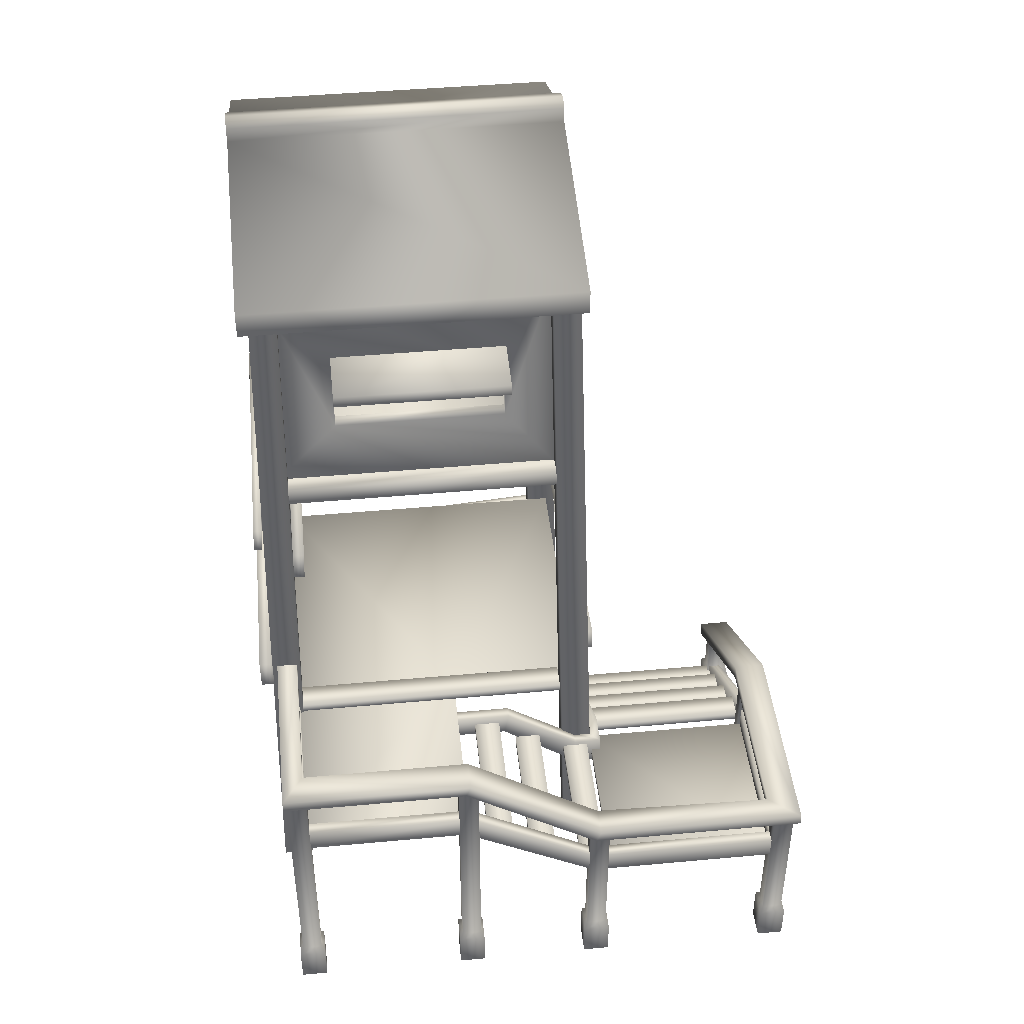
<metadata>
{"format":"obj","ext":"obj","renderer":"f3d","projection":"perspective","resolution":1024,"background":"white","views":[{"elev":44.3,"azim":83.9,"up":"+Y"}]}
</metadata>
<code>
g febg_lostcity_001_watchtower_02
v 0.7463 0.02652 -0.6397
v 0.2639 6.071 -0.4462
v 0.5022 0.02652 -0.6394
v 0.4657 6.07 -0.4459
v 0.7461 0.02652 -0.3955
v 0.4659 6.071 -0.2442
v 0.5022 0.02652 -0.6394
v 0.2639 6.071 -0.4462
v 0.2637 6.071 -0.2439
v 0.5024 0.02652 -0.3957
v 0.4659 6.071 -0.2442
v 0.7461 0.02652 -0.3955
v -1.723 0.02652 -0.6394
v -1.9 6.07 -0.3982
v -1.968 0.02652 -0.6397
v -1.699 6.071 -0.3984
v -1.724 0.02652 -0.3957
v -1.698 6.071 -0.1962
v -1.968 0.02652 -0.6397
v -1.9 6.07 -0.3982
v -1.9 6.071 -0.1965
v -1.967 0.02652 -0.3955
v -1.698 6.071 -0.1962
v -1.724 0.02652 -0.3957
v 0.6771 6.098 -0.4828
v -0.8703 6.484 2.006
v -0.8703 6.484 -0.4828
v 0.6771 6.098 2.006
v 0.6771 5.907 2.006
v 0.6771 5.907 -0.4828
v -0.8703 6.484 2.006
v 0.6771 6.098 2.006
v 0.6771 5.907 2.006
v -0.9771 6.308 2.006
v -1.084 6.475 2.006
v -2.049 6.076 2.006
v -2.049 5.886 2.006
v -2.049 6.076 2.006
v -2.049 5.886 2.006
v -2.049 5.886 -0.4828
v -2.049 6.076 -0.4828
v -1.084 6.475 2.006
v -1.084 6.475 -0.4828
v -2.049 6.076 -0.4828
v -2.049 5.886 -0.4828
v -0.9771 6.308 -0.4828
v -1.084 6.475 -0.4828
v -0.8703 6.484 -0.4828
v 0.6771 6.098 -0.4828
v 0.6771 5.907 -0.4828
v -1.724 0.02652 1.865
v -1.828 6.071 1.729
v -1.967 0.02652 1.865
v -1.626 6.071 1.728
v -1.723 0.02652 2.109
v -1.626 6.071 1.931
v -1.967 0.02652 1.865
v -1.828 6.071 1.729
v -1.828 6.07 1.93
v -1.968 0.02652 2.109
v -1.626 6.071 1.931
v -1.723 0.02652 2.109
v 0.7461 0.02652 1.865
v 0.2328 6.071 1.728
v 0.5024 0.02652 1.865
v 0.435 6.071 1.729
v 0.7463 0.02652 2.109
v 0.4348 6.07 1.93
v 0.5024 0.02652 1.865
v 0.2328 6.071 1.728
v 0.2331 6.071 1.931
v 0.5022 0.02652 2.109
v 0.4348 6.07 1.93
v 0.7463 0.02652 2.109
v 0.588 2.264 -0.6051
v 0.588 2.264 -0.5164
v 0.588 2.458 -0.5164
v 0.588 2.458 -0.6051
v -0.3131 2.389 -0.6087
v -0.3131 2.195 -0.6087
v -0.3131 2.389 -0.5199
v 0.588 2.458 -0.5164
v 0.588 2.264 -0.5164
v -0.3131 2.195 -0.5199
v -1.787 2.308 -0.6151
v -1.95 2.068 -0.6151
v -1.787 2.308 -0.5263
v -1.95 2.068 -0.5263
v -1.787 2.308 -0.5263
v -1.95 2.068 -0.5263
v -1.966 3.41 2.095
v -1.966 3.41 2.031
v -1.966 3.568 2.019
v -1.966 3.568 2.083
v 0.7344 3.849 2.066
v 0.7344 4.047 2.056
v 0.7344 4.047 1.992
v 0.7344 3.849 2.002
v -1.966 3.568 2.083
v -0.6813 3.518 2.081
v -1.966 3.41 2.095
v -0.6813 3.769 2.07
v -0.6813 3.769 2.006
v 0.7344 3.849 2.066
v 0.7344 4.047 2.056
v -1.966 3.568 2.019
v 0.7344 4.047 1.992
v -1.966 3.41 2.031
v 0.7344 3.849 2.002
v -0.6813 3.518 2.017
v -2.029 3.435 1.793
v -2.029 3.435 1.704
v -2.029 3.676 1.691
v -2.029 3.676 1.78
v 0.5026 3.279 1.798
v 0.5026 3.519 1.787
v 0.5026 3.519 1.698
v 0.5026 3.279 1.71
v -2.029 3.435 1.704
v 0.5026 3.279 1.71
v 0.5026 3.519 1.698
v -2.029 3.676 1.691
v 0.5026 3.519 1.787
v -2.029 3.676 1.78
v 0.5026 3.279 1.798
v -2.029 3.435 1.793
v -0.8703 6.484 2.006
v -0.8703 6.597 -0.4828
v -0.8703 6.484 -0.4828
v -0.8703 6.597 2.006
v -0.9771 6.635 -0.4828
v -0.9771 6.635 2.006
v -0.8703 6.484 2.006
v -1.084 6.475 2.006
v -1.084 6.597 -0.4828
v -1.084 6.597 2.006
v -1.084 6.475 -0.4828
v -1.084 6.475 2.006
v -1.084 6.475 -0.4828
v -0.9771 6.635 -0.4828
v -1.084 6.597 -0.4828
v -0.8703 6.484 -0.4828
v -0.8703 6.597 -0.4828
v 0.6821 2.232 2.038
v 0.6821 2.232 2.138
v 0.6821 2.473 2.138
v 0.6821 2.473 2.038
v -1.953 2.159 2.037
v -1.953 2.353 2.037
v -1.953 2.353 2.137
v -1.953 2.159 2.137
v 0.6821 2.232 2.138
v -1.953 2.159 2.137
v -1.953 2.353 2.137
v 0.6821 2.473 2.138
v -1.953 2.353 2.037
v 0.6821 2.473 2.038
v -1.953 2.159 2.037
v 0.6821 2.232 2.038
v -1.936 1.114 2.065
v -2.012 1.367 2.103
v -1.936 1.367 2.103
v -2.012 1.114 2.065
v -2.002 1.594 -0.5279
v -2.002 1.4 -0.6665
v -1.926 1.4 -0.6665
v -1.926 1.594 -0.5279
v -1.926 1.594 -0.5279
v -1.936 1.367 2.103
v -1.926 1.4 -0.6665
v -1.936 1.114 2.065
v 2.039 0.02652 1.796
v 2.039 0.02652 2
v 2.039 0.3202 2
v 2.039 0.3202 1.796
v 1.819 0.02652 1.796
v 1.819 0.3202 1.796
v 1.858 0.3692 1.821
v 2 0.3692 1.821
v 1.858 2.315 1.821
v 2 0.3692 1.975
v 2 2.315 1.821
v 2 2.315 1.975
v -0.8923 0.02652 -1.912
v -0.8923 0.02652 -2.116
v -0.8923 0.3202 -2.116
v -0.8923 0.3202 -1.912
v -0.6729 0.02652 -1.912
v -0.6729 0.3202 -1.912
v -0.7116 0.3692 -1.937
v -0.8536 0.3692 -1.937
v -0.7116 0.777 -1.937
v -0.8536 0.3692 -2.091
v -0.8536 0.777 -1.937
v -0.8536 0.777 -2.091
v -0.6729 0.02652 -2.116
v -0.6729 0.02652 -1.912
v -0.6729 0.3202 -1.912
v -0.6729 0.3202 -2.116
v -0.8923 0.02652 -2.116
v -0.8923 0.3202 -2.116
v -0.8536 0.3692 -2.091
v -0.7116 0.3692 -2.091
v -0.8536 0.777 -2.091
v -0.7116 0.3692 -1.937
v -0.7116 0.777 -2.091
v -0.7116 0.777 -1.937
v 0.5032 4.225 1.904
v 0.3663 4.225 1.815
v 0.3663 4.225 -0.2964
v 0.5032 4.225 -0.3852
v 0.5032 4.088 1.904
v -1.733 4.225 -0.2964
v 0.5032 4.088 -0.3852
v -1.87 4.225 -0.3852
v -1.87 4.088 -0.3852
v -1.87 4.225 -0.3852
v -1.733 4.225 -0.2964
v -1.702 4.225 1.815
v -1.839 4.225 1.904
v -1.87 4.088 -0.3852
v -1.839 4.088 1.904
v -1.839 4.225 1.904
v -1.702 4.225 1.815
v 0.3663 4.225 1.815
v 0.5032 4.225 1.904
v -1.839 4.088 1.904
v 0.5032 4.088 1.904
v 0.6376 1.81 1.831
v 0.6376 1.876 -0.3393
v 0.6376 1.81 -0.3393
v 0.6376 1.876 1.831
v 0.4342 1.876 1.831
v 0.4342 1.876 -0.3393
v 0.4342 1.81 -0.3393
v 0.4342 1.81 1.831
v 1.891 1.403 0.05051
v 0.7581 1.403 0.05051
v 0.7581 1.403 -0.1529
v 1.891 1.403 -0.1529
v 1.891 1.337 -0.1529
v 0.7581 1.337 -0.1529
v 0.7581 1.337 0.05051
v 0.7581 1.403 0.05051
v 1.891 1.403 0.05051
v 1.891 1.337 0.05051
v 1.891 1.607 0.3955
v 0.7581 1.607 0.3955
v 0.7581 1.607 0.192
v 1.891 1.607 0.192
v 1.891 1.542 0.192
v 0.7581 1.542 0.192
v 0.7581 1.542 0.3955
v 0.7581 1.607 0.3955
v 1.891 1.607 0.3955
v 1.891 1.542 0.3955
v 1.891 1.229 -0.3637
v 0.7581 1.229 -0.3637
v 0.7581 1.229 -0.5671
v 1.891 1.229 -0.5671
v 1.891 1.163 -0.5671
v 0.7581 1.163 -0.5671
v 0.7581 1.163 -0.3637
v 0.7581 1.229 -0.3637
v 1.891 1.229 -0.3637
v 1.891 1.163 -0.3637
v 0.6206 1.082 -1.934
v 0.6206 1.148 -0.6101
v 0.6206 1.082 -0.6101
v 0.6206 1.148 -1.934
v 1.943 1.148 -1.934
v 1.943 1.148 -0.6101
v 0.6206 1.082 -0.6101
v 1.943 1.082 -0.6101
v 1.886 1.669 0.547
v 0.4348 1.81 0.547
v 0.4348 1.669 0.547
v 1.886 1.81 0.547
v 1.886 1.81 1.86
v -1.699 1.81 1.86
v 1.886 1.669 1.86
v -1.699 1.669 1.86
v -1.699 1.81 -0.493
v -1.699 1.669 1.86
v -1.699 1.669 -0.493
v 0.4348 1.81 -0.493
v -1.699 1.669 -0.493
v 0.4348 1.669 -0.493
v -0.8017 0.3414 -2.045
v -0.8017 0.09977 -2.045
v 0.5037 1.077 -2.045
v 0.5037 1.263 -2.045
v -0.8017 0.3414 -1.949
v 1.977 1.077 -2.045
v 0.5037 1.263 -1.949
v -0.8017 0.09977 -1.949
v 0.5037 1.077 -1.949
v 1.977 1.263 -2.045
v 1.977 1.077 -0.4675
v 1.881 1.263 -1.949
v 1.881 1.077 -1.949
v 1.977 1.263 -0.4675
v 1.977 1.699 0.5761
v 1.881 1.263 -0.4675
v 1.881 1.077 -0.4675
v 1.977 1.885 0.5411
v 1.977 1.699 1.944
v 1.881 1.885 0.5411
v 1.881 1.699 0.5761
v 1.977 1.885 1.944
v 0.5037 1.699 1.944
v 0.5037 1.885 1.944
v 1.881 1.885 1.848
v 1.881 1.699 1.848
v 0.5037 1.885 1.848
v 0.5037 1.699 1.848
v 0.6741 1.488 0.1461
v 0.6741 1.674 1.037
v 0.6741 1.488 1.037
v 0.6741 1.674 0.1111
v 0.6741 1.019 -0.4675
v 0.6741 1.263 -0.4675
v 0.6741 1.263 -0.5852
v 0.6741 1.019 -0.5852
v 0.6741 1.674 0.1111
v 0.7697 1.674 1.037
v 0.6741 1.674 1.037
v 0.7697 1.674 0.1111
v 0.7697 1.488 1.037
v 0.7697 1.488 0.1461
v 0.6741 1.263 -0.4675
v 0.7697 1.263 -0.4675
v 0.7697 1.019 -0.4675
v 0.7697 1.019 -0.6808
v 0.7697 1.263 -0.6808
v 0.6741 1.263 -0.5852
v 0.5037 1.019 -0.6808
v 0.7697 1.019 -0.6808
v 0.5037 1.263 -0.6808
v 0.6741 1.263 -0.5852
v 0.5037 1.263 -0.5852
v -0.8017 0.3414 -0.5852
v -0.8017 0.3414 -0.6808
v -0.8017 0.09977 -0.6808
v -0.8017 0.3414 -0.5852
v -0.8017 0.09977 -0.5852
v -0.8017 0.09977 -0.5852
v -0.8017 0.3414 -0.5852
v 0.5037 1.263 -0.5852
v 0.5037 1.019 -0.5852
v 0.6741 1.019 -0.5852
v 0.6741 1.263 -0.5852
v -0.9827 0.7043 -1.897
v -0.9477 0.6087 -1.897
v -0.9477 0.6087 -2.138
v -0.9827 0.7043 -2.138
v 0.4104 1.658 -2.138
v 0.4454 1.563 -2.138
v -0.9477 0.6087 -2.138
v 2.049 1.563 -2.138
v 2.049 1.658 -2.138
v 2.049 1.563 -0.4675
v 0.4104 1.658 -1.897
v 2.049 1.658 -0.5025
v 2.049 2.287 0.5761
v 0.4454 1.563 -1.897
v -0.9477 0.6087 -1.897
v 1.852 1.658 -1.897
v 1.852 1.563 -1.897
v 1.82 1.658 -0.5025
v 1.82 1.563 -0.4675
v 2.049 2.382 0.5411
v 1.808 2.382 0.5411
v 1.808 2.287 0.5761
v 1.808 2.382 1.839
v 1.808 2.287 1.839
v 2.049 2.382 1.999
v 2.049 2.287 1.999
v 0.527 2.382 1.839
v 0.527 2.287 1.839
v 0.527 2.382 1.999
v 0.527 2.287 1.999
v -1.738 4.156 1.693
v 0.2299 5.989 1.693
v -1.738 5.989 1.693
v 0.2299 4.156 1.693
v 0.2299 4.156 -0.2354
v -1.738 4.156 -0.2354
v -1.738 4.156 -0.2354
v -1.738 5.989 -0.2354
v 0.2299 5.989 -0.2354
v 0.2299 4.156 -0.2354
v -1.613 2.965 2.089
v -1.689 2.965 2.089
v -1.689 3.176 2.083
v -1.613 3.176 2.083
v -1.604 3.103 -0.6508
v -1.604 3.281 -0.5477
v -1.679 3.281 -0.5477
v -1.679 3.103 -0.6508
v -1.689 2.965 2.089
v -1.679 3.103 -0.6508
v -1.679 3.281 -0.5477
v -1.689 3.176 2.083
v -1.604 3.281 -0.5477
v -1.613 3.176 2.083
v -1.604 3.103 -0.6508
v -1.613 2.965 2.089
v 0.4215 5.445 0.08625
v 0.4215 5.308 0.08625
v 0.8107 5.308 0.08625
v 0.8107 5.398 0.08625
v 0.8107 5.308 1.374
v 0.8107 5.398 1.374
v 0.4215 5.445 1.374
v 0.4215 5.308 1.374
v 1.819 0.02652 2
v 1.819 0.02652 1.796
v 1.819 0.3202 1.796
v 1.819 0.3202 2
v 2.039 0.02652 2
v 2.039 0.3202 2
v 2 0.3692 1.975
v 1.858 0.3692 1.975
v 2 2.315 1.975
v 1.858 0.3692 1.821
v 1.858 2.315 1.975
v 1.858 2.315 1.821
v 2.039 0.02652 0.4497
v 2.039 0.02652 0.6539
v 2.039 0.3202 0.6539
v 2.039 0.3202 0.4497
v 1.819 0.02652 0.4497
v 1.819 0.3202 0.4497
v 1.858 0.3692 0.4748
v 2 0.3692 0.4748
v 1.858 2.315 0.4748
v 2 0.3692 0.6288
v 2 2.315 0.4748
v 2 2.315 0.6288
v 1.819 0.02652 0.6539
v 1.819 0.02652 0.4497
v 1.819 0.3202 0.4497
v 1.819 0.3202 0.6539
v 2.039 0.02652 0.6539
v 2.039 0.3202 0.6539
v 2 0.3692 0.6288
v 1.858 0.3692 0.6288
v 2 2.315 0.6288
v 1.858 0.3692 0.4748
v 1.858 2.315 0.6288
v 1.858 2.315 0.4748
v 2.039 0.02652 -0.6087
v 2.039 0.02652 -0.4045
v 2.039 0.3202 -0.4045
v 2.039 0.3202 -0.6087
v 1.819 0.02652 -0.6087
v 1.819 0.3202 -0.6087
v 1.858 0.3692 -0.5835
v 2 0.3692 -0.5835
v 1.858 1.547 -0.5835
v 2 0.3692 -0.4296
v 2 1.547 -0.5835
v 2 1.547 -0.4296
v 1.819 0.02652 -0.4045
v 1.819 0.02652 -0.6087
v 1.819 0.3202 -0.6087
v 1.819 0.3202 -0.4045
v 2.039 0.02652 -0.4045
v 2.039 0.3202 -0.4045
v 2 0.3692 -0.4296
v 1.858 0.3692 -0.4296
v 2 1.547 -0.4296
v 1.858 0.3692 -0.5835
v 1.858 1.547 -0.4296
v 1.858 1.547 -0.5835
v 2.039 0.02652 -2.12
v 2.039 0.02652 -1.915
v 2.039 0.3202 -1.915
v 2.039 0.3202 -2.12
v 1.819 0.02652 -2.12
v 1.819 0.3202 -2.12
v 1.858 0.3692 -2.094
v 2 0.3692 -2.094
v 1.858 1.547 -2.094
v 2 0.3692 -1.94
v 2 1.547 -2.094
v 2 1.547 -1.94
v 1.819 0.02652 -1.915
v 1.819 0.02652 -2.12
v 1.819 0.3202 -2.12
v 1.819 0.3202 -1.915
v 2.039 0.02652 -1.915
v 2.039 0.3202 -1.915
v 2 0.3692 -1.94
v 1.858 0.3692 -1.94
v 2 1.547 -1.94
v 1.858 0.3692 -2.094
v 1.858 1.547 -1.94
v 1.858 1.547 -2.094
v 0.606 0.02652 -2.12
v 0.606 0.02652 -1.915
v 0.606 0.3202 -1.915
v 0.606 0.3202 -2.12
v 0.3865 0.02652 -2.12
v 0.3865 0.3202 -2.12
v 0.4253 0.3692 -2.094
v 0.5672 0.3692 -2.094
v 0.4253 1.547 -2.094
v 0.5672 0.3692 -1.94
v 0.5672 1.547 -2.094
v 0.5672 1.547 -1.94
v 0.3865 0.02652 -1.915
v 0.3865 0.02652 -2.12
v 0.3865 0.3202 -2.12
v 0.3865 0.3202 -1.915
v 0.606 0.02652 -1.915
v 0.606 0.3202 -1.915
v 0.5672 0.3692 -1.94
v 0.4253 0.3692 -1.94
v 0.5672 1.547 -1.94
v 0.4253 0.3692 -2.094
v 0.4253 1.547 -1.94
v 0.4253 1.547 -2.094
v 0.08021 0.8063 -1.955
v 0.08021 0.8063 -0.6795
v -0.1232 0.8063 -0.6795
v -0.1232 0.8063 -1.955
v -0.1232 0.7405 -1.955
v -0.1232 0.7405 -0.6795
v 0.08021 0.7405 -0.6795
v 0.08021 0.8063 -0.6795
v 0.08021 0.8063 -1.955
v 0.08021 0.7405 -1.955
v 0.4252 1.049 -1.955
v 0.4252 1.049 -0.6795
v 0.2217 1.049 -0.6795
v 0.2217 1.049 -1.955
v 0.2217 0.9838 -1.955
v 0.2217 0.9838 -0.6795
v 0.4252 0.9838 -0.6795
v 0.4252 1.049 -0.6795
v 0.4252 1.049 -1.955
v 0.4252 0.9838 -1.955
v -0.283 0.5495 -1.955
v -0.283 0.5495 -0.6795
v -0.4864 0.5495 -0.6795
v -0.4864 0.5495 -1.955
v -0.4864 0.4927 -1.955
v -0.4864 0.4927 -0.6795
v -0.283 0.4927 -0.6795
v -0.283 0.5495 -0.6795
v -0.283 0.5495 -1.955
v -0.283 0.4927 -1.955
v -0.5577 0.3618 -1.955
v -0.5577 0.3618 -0.6795
v -0.7611 0.3618 -0.6795
v -0.7611 0.3618 -1.955
v -0.7611 0.2961 -1.955
v -0.7611 0.2961 -0.6795
v -0.5577 0.2961 -0.6795
v -0.5577 0.3618 -0.6795
v -0.5577 0.3618 -1.955
v -0.5577 0.2961 -1.955
v 0.2951 5.989 -0.2887
v -0.9771 6.363 -0.2887
v -1.749 5.989 -0.2887
v 0.3515 4.198 -0.2887
v -1.749 4.198 -0.2887
v -1.749 5.989 1.86
v -0.9771 6.363 1.86
v 0.2951 5.989 1.86
v -1.749 4.198 1.86
v 0.3515 4.198 1.86
v -1.749 5.989 1.86
v -1.749 4.198 1.86
v -1.749 4.198 -0.2887
v -1.749 5.989 -0.2887
v 0.3209 5.166 1.374
v 0.2139 5.166 1.374
v 0.2298 4.708 1.374
v 0.3368 4.708 1.374
v 0.2298 4.708 0.08625
v 0.2951 5.989 1.86
v 0.3209 5.166 0.08625
v 0.3515 4.198 1.86
v 0.2951 5.989 -0.2887
v 0.3515 4.198 -0.2887
v 0.3368 4.708 0.08625
v 0.2139 5.166 0.08625
g febg_lostcity_001_watchtower_02_0
f 3 2 1
f 2 4 1
f 1 4 5
f 4 6 5
f 9 8 7
f 10 9 7
f 11 9 10
f 12 11 10
f 15 14 13
f 14 16 13
f 13 16 17
f 16 18 17
f 21 20 19
f 22 21 19
f 23 21 22
f 24 23 22
f 27 26 25
f 26 28 25
f 28 29 25
f 29 30 25
f 33 32 31
f 34 33 31
f 31 35 34
f 34 35 36
f 37 34 36
f 40 39 38
f 41 40 38
f 38 42 41
f 42 43 41
f 46 45 44
f 47 46 44
f 47 48 46
f 46 48 49
f 50 46 49
f 53 52 51
f 52 54 51
f 51 54 55
f 54 56 55
f 59 58 57
f 60 59 57
f 61 59 60
f 62 61 60
f 65 64 63
f 64 66 63
f 63 66 67
f 66 68 67
f 71 70 69
f 72 71 69
f 73 71 72
f 74 73 72
f 77 76 75
f 78 77 75
f 79 78 75
f 80 79 75
f 79 81 78
f 81 82 78
f 82 81 83
f 81 84 83
f 85 79 80
f 81 79 85
f 86 85 80
f 87 85 86
f 88 87 86
f 89 81 85
f 84 81 89
f 90 84 89
f 93 92 91
f 94 93 91
f 97 96 95
f 98 97 95
f 101 100 99
f 100 102 99
f 102 103 99
f 102 100 104
f 105 102 104
f 103 102 105
f 103 106 99
f 107 103 105
f 106 103 108
f 107 109 103
f 103 110 108
f 109 110 103
f 113 112 111
f 114 113 111
f 117 116 115
f 118 117 115
f 121 120 119
f 122 121 119
f 123 121 122
f 124 123 122
f 125 123 124
f 126 125 124
f 129 128 127
f 128 130 127
f 130 128 131
f 132 130 131
f 130 132 133
f 132 134 133
f 132 131 135
f 136 134 132
f 136 132 135
f 136 135 137
f 138 136 137
f 141 140 139
f 140 142 139
f 143 142 140
f 146 145 144
f 147 146 144
f 150 149 148
f 151 150 148
f 154 153 152
f 155 154 152
f 156 154 155
f 157 156 155
f 158 156 157
f 159 158 157
f 162 161 160
f 161 163 160
f 161 164 163
f 164 165 163
f 165 164 166
f 164 167 166
f 168 164 161
f 169 168 161
f 170 168 169
f 171 170 169
f 174 173 172
f 175 174 172
f 175 172 176
f 177 175 176
f 175 177 178
f 174 175 179
f 179 175 178
f 179 178 180
f 181 174 179
f 182 179 180
f 181 179 182
f 183 181 182
f 186 185 184
f 187 186 184
f 187 184 188
f 189 187 188
f 187 189 190
f 186 187 191
f 191 187 190
f 191 190 192
f 193 186 191
f 194 191 192
f 193 191 194
f 195 193 194
f 198 197 196
f 199 198 196
f 199 196 200
f 201 199 200
f 199 201 202
f 198 199 203
f 203 199 202
f 203 202 204
f 205 198 203
f 206 203 204
f 205 203 206
f 207 205 206
f 210 209 208
f 211 210 208
f 211 208 212
f 213 210 211
f 214 211 212
f 215 213 211
f 215 211 214
f 216 215 214
f 219 218 217
f 220 219 217
f 220 217 221
f 222 220 221
f 225 224 223
f 226 225 223
f 226 223 227
f 228 226 227
f 231 230 229
f 230 232 229
f 232 230 233
f 230 234 233
f 233 234 235
f 236 233 235
f 239 238 237
f 240 239 237
f 239 240 241
f 242 239 241
f 245 244 243
f 246 245 243
f 249 248 247
f 250 249 247
f 249 250 251
f 252 249 251
f 255 254 253
f 256 255 253
f 259 258 257
f 260 259 257
f 259 260 261
f 262 259 261
f 265 264 263
f 266 265 263
f 269 268 267
f 268 270 267
f 270 268 271
f 268 272 271
f 272 268 273
f 274 272 273
f 277 276 275
f 276 278 275
f 276 279 278
f 276 280 279
f 279 280 281
f 280 282 281
f 276 283 280
f 280 283 284
f 283 285 284
f 286 283 276
f 287 283 286
f 288 287 286
f 291 290 289
f 292 291 289
f 292 289 293
f 294 291 292
f 295 292 293
f 295 293 296
f 297 295 296
f 298 294 292
f 298 292 295
f 299 294 298
f 300 295 297
f 300 298 295
f 301 300 297
f 302 299 298
f 302 298 300
f 303 299 302
f 304 300 301
f 304 302 300
f 305 304 301
f 306 303 302
f 306 302 304
f 307 303 306
f 308 304 305
f 308 306 304
f 309 308 305
f 310 307 306
f 310 306 308
f 311 307 310
f 312 311 310
f 313 308 309
f 313 310 308
f 312 310 313
f 314 313 309
f 315 312 313
f 315 313 314
f 316 315 314
f 319 318 317
f 318 320 317
f 317 320 321
f 320 322 321
f 322 323 321
f 323 324 321
f 327 326 325
f 326 328 325
f 326 329 328
f 329 330 328
f 325 328 331
f 328 330 332
f 328 332 331
f 330 333 332
f 333 334 332
f 334 335 332
f 332 335 331
f 335 336 331
f 335 338 337
f 339 335 337
f 340 335 339
f 341 340 339
f 341 339 342
f 339 343 342
f 339 337 343
f 337 344 343
f 343 344 345
f 344 346 345
f 349 348 347
f 350 349 347
f 350 351 349
f 351 352 349
f 355 354 353
f 356 355 353
f 356 353 357
f 356 357 358
f 359 356 358
f 358 357 360
f 357 361 360
f 362 360 361
f 353 363 357
f 357 363 361
f 364 362 361
f 365 362 364
f 363 353 366
f 353 367 366
f 363 368 361
f 363 366 368
f 364 361 368
f 366 369 368
f 370 368 369
f 370 364 368
f 371 370 369
f 372 365 364
f 372 364 370
f 373 370 371
f 373 372 370
f 374 373 371
f 375 373 374
f 372 373 375
f 376 375 374
f 365 372 377
f 377 372 375
f 378 365 377
f 379 375 376
f 377 375 379
f 380 379 376
f 381 377 379
f 378 377 381
f 382 378 381
f 385 384 383
f 384 386 383
f 386 387 383
f 387 388 383
f 391 390 389
f 392 391 389
f 395 394 393
f 396 395 393
f 399 398 397
f 400 399 397
f 403 402 401
f 404 403 401
f 405 403 404
f 406 405 404
f 407 405 406
f 408 407 406
f 411 410 409
f 412 411 409
f 413 411 412
f 414 412 409
f 414 413 412
f 415 414 409
f 416 413 414
f 415 416 414
f 419 418 417
f 420 419 417
f 420 417 421
f 422 420 421
f 420 422 423
f 419 420 424
f 424 420 423
f 424 423 425
f 426 419 424
f 427 424 425
f 426 424 427
f 428 426 427
f 431 430 429
f 432 431 429
f 432 429 433
f 434 432 433
f 432 434 435
f 431 432 436
f 436 432 435
f 436 435 437
f 438 431 436
f 439 436 437
f 438 436 439
f 440 438 439
f 443 442 441
f 444 443 441
f 444 441 445
f 446 444 445
f 444 446 447
f 443 444 448
f 448 444 447
f 448 447 449
f 450 443 448
f 451 448 449
f 450 448 451
f 452 450 451
f 455 454 453
f 456 455 453
f 456 453 457
f 458 456 457
f 456 458 459
f 455 456 460
f 460 456 459
f 460 459 461
f 462 455 460
f 463 460 461
f 462 460 463
f 464 462 463
f 467 466 465
f 468 467 465
f 468 465 469
f 470 468 469
f 468 470 471
f 467 468 472
f 472 468 471
f 472 471 473
f 474 467 472
f 475 472 473
f 474 472 475
f 476 474 475
f 479 478 477
f 480 479 477
f 480 477 481
f 482 480 481
f 480 482 483
f 479 480 484
f 484 480 483
f 484 483 485
f 486 479 484
f 487 484 485
f 486 484 487
f 488 486 487
f 491 490 489
f 492 491 489
f 492 489 493
f 494 492 493
f 492 494 495
f 491 492 496
f 496 492 495
f 496 495 497
f 498 491 496
f 499 496 497
f 498 496 499
f 500 498 499
f 503 502 501
f 504 503 501
f 504 501 505
f 506 504 505
f 504 506 507
f 503 504 508
f 508 504 507
f 508 507 509
f 510 503 508
f 511 508 509
f 510 508 511
f 512 510 511
f 515 514 513
f 516 515 513
f 516 513 517
f 518 516 517
f 516 518 519
f 515 516 520
f 520 516 519
f 520 519 521
f 522 515 520
f 523 520 521
f 522 520 523
f 524 522 523
f 527 526 525
f 528 527 525
f 527 528 529
f 530 527 529
f 533 532 531
f 534 533 531
f 537 536 535
f 538 537 535
f 537 538 539
f 540 537 539
f 543 542 541
f 544 543 541
f 547 546 545
f 548 547 545
f 547 548 549
f 550 547 549
f 553 552 551
f 554 553 551
f 557 556 555
f 558 557 555
f 557 558 559
f 560 557 559
f 563 562 561
f 564 563 561
f 567 566 565
f 565 568 567
f 568 569 567
f 572 571 570
f 570 573 572
f 573 574 572
f 577 576 575
f 578 577 575
f 581 580 579
f 582 581 579
f 583 581 582
f 582 579 584
f 579 585 584
f 586 582 584
f 585 587 584
f 582 586 588
f 589 583 582
f 589 582 588
f 589 588 587
f 585 589 587
f 590 583 589
f 585 590 589

</code>
